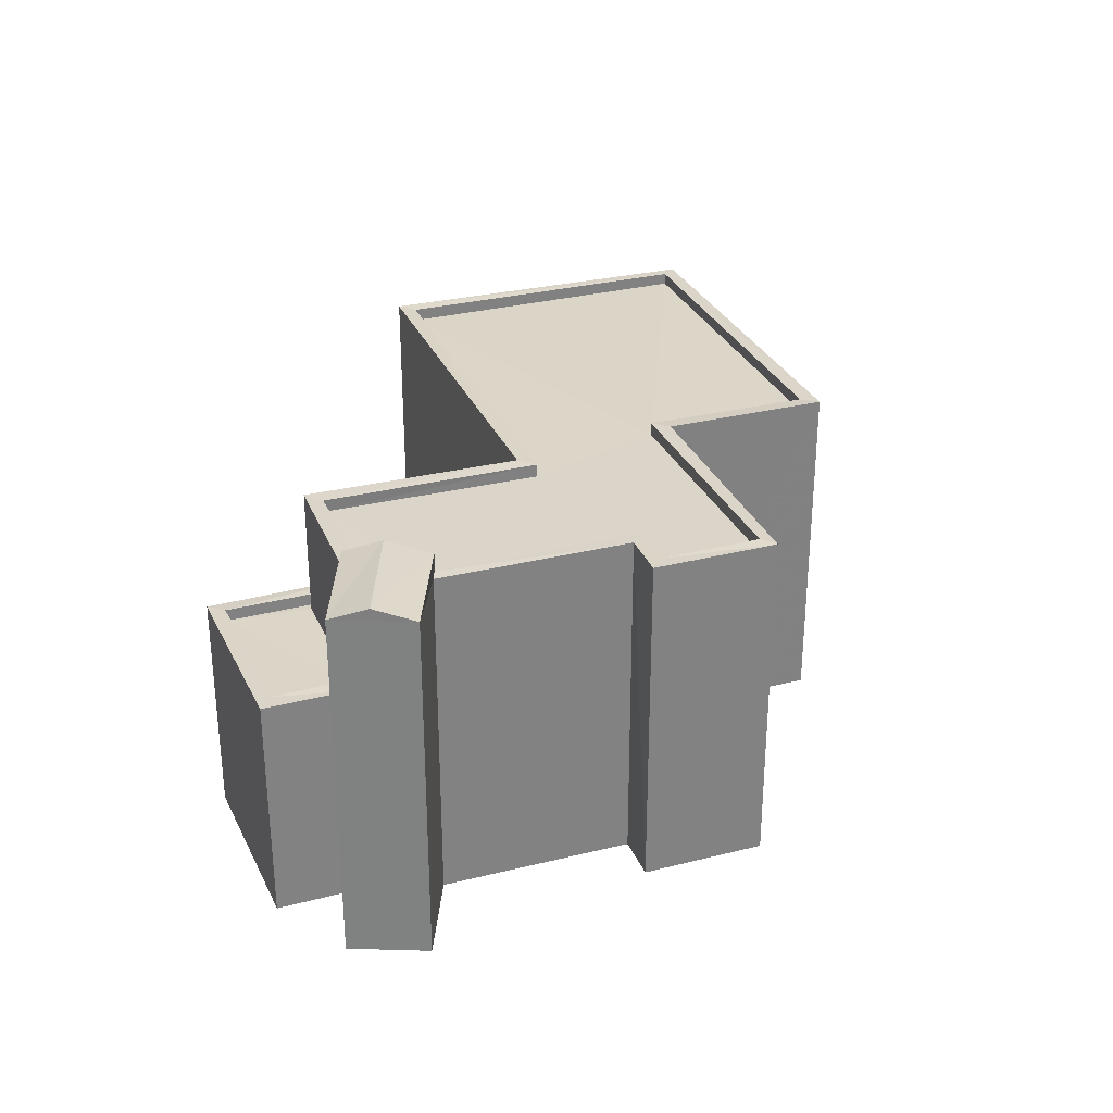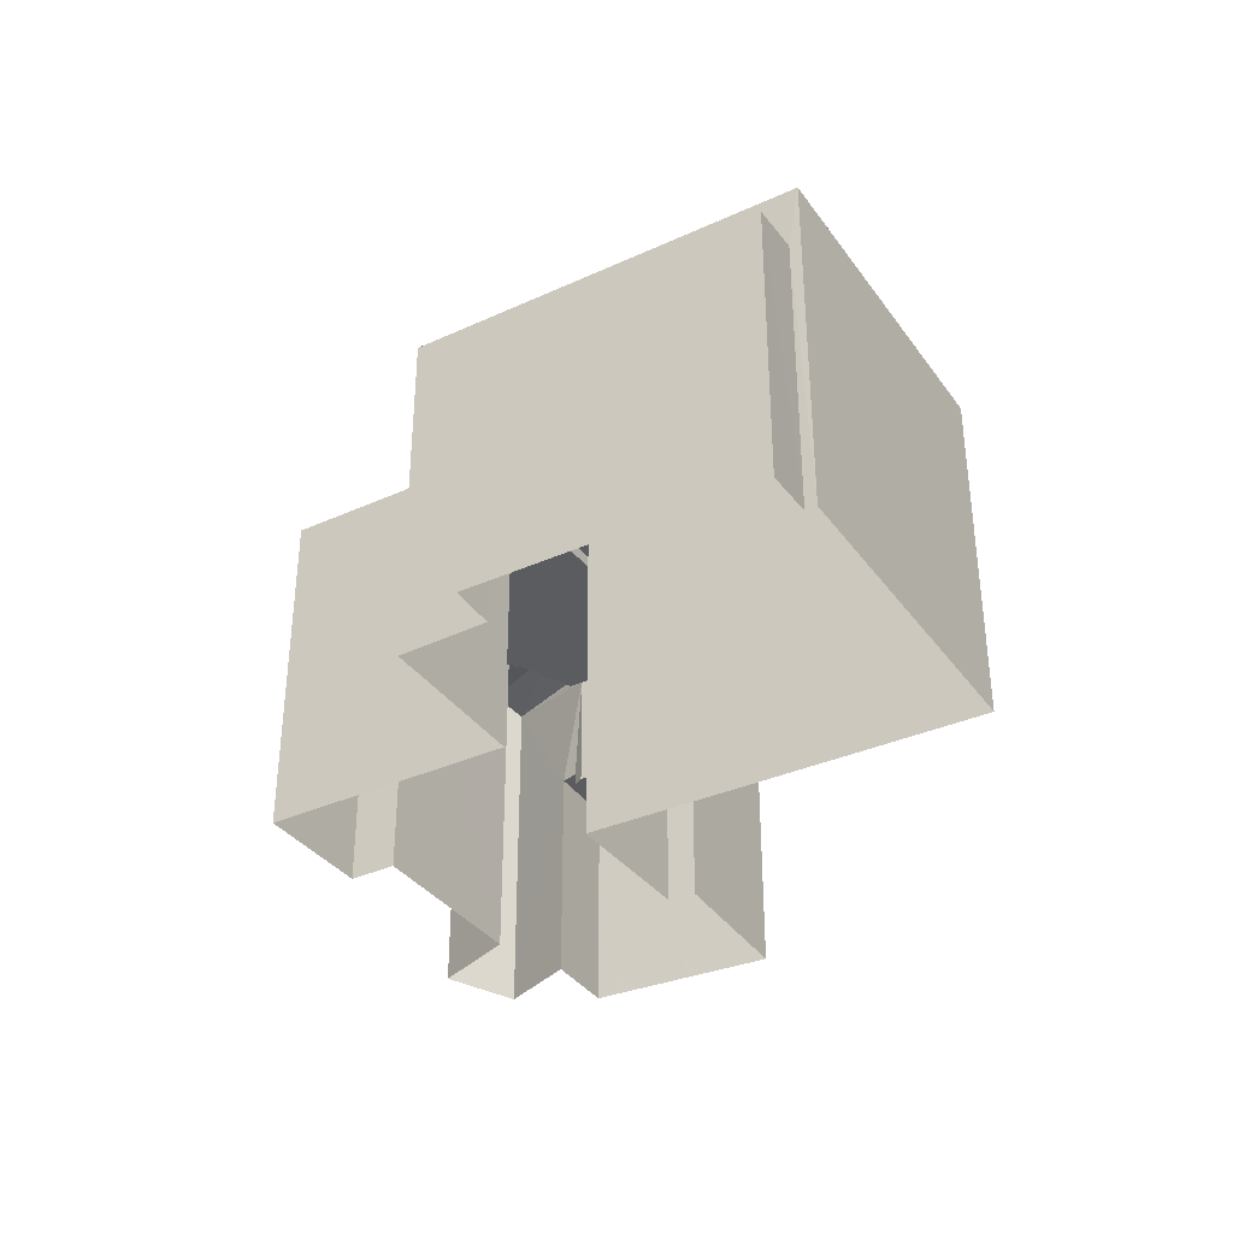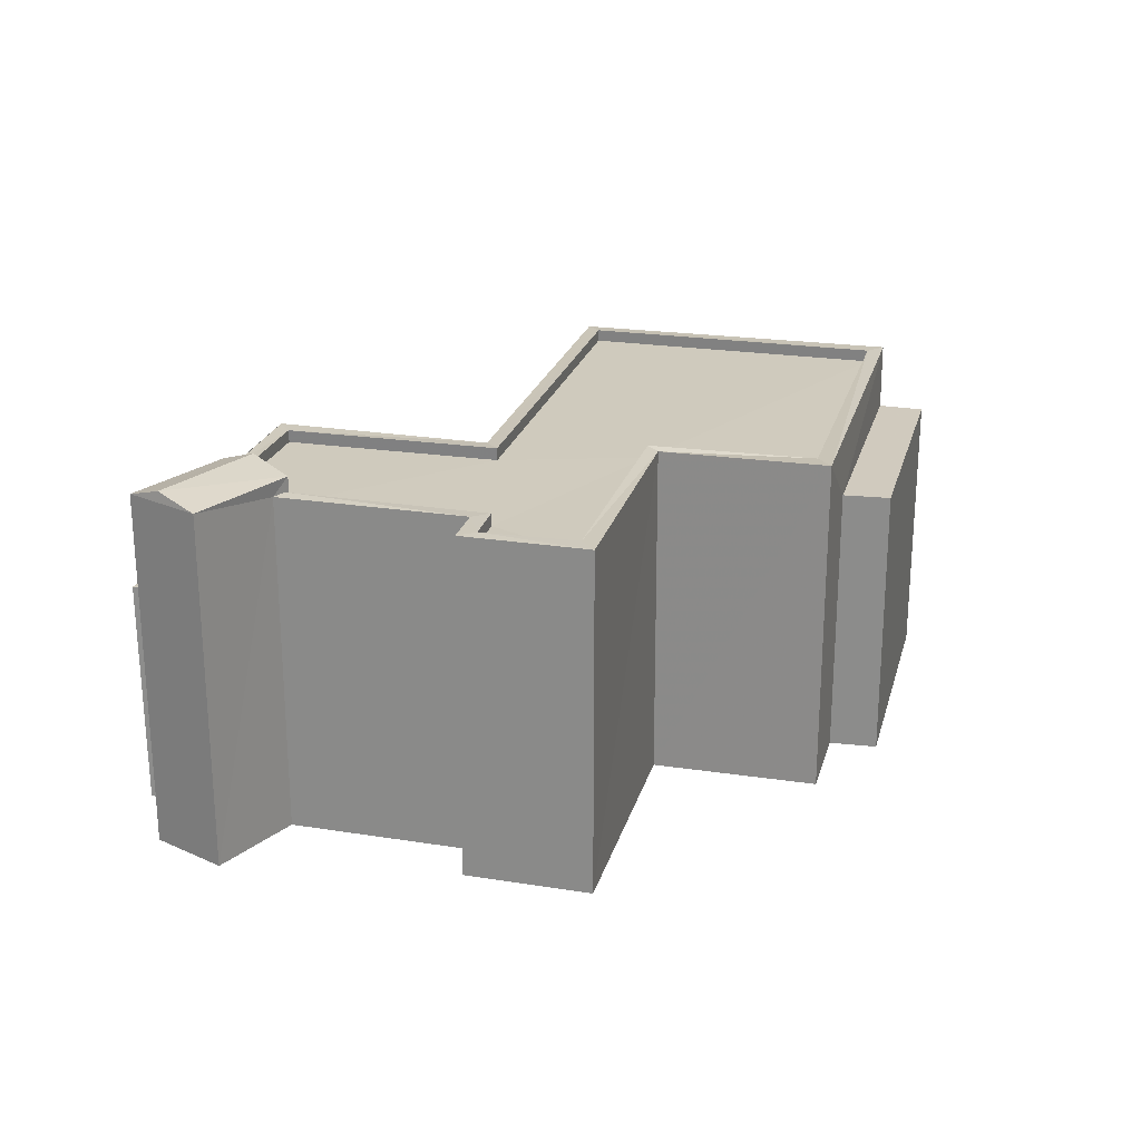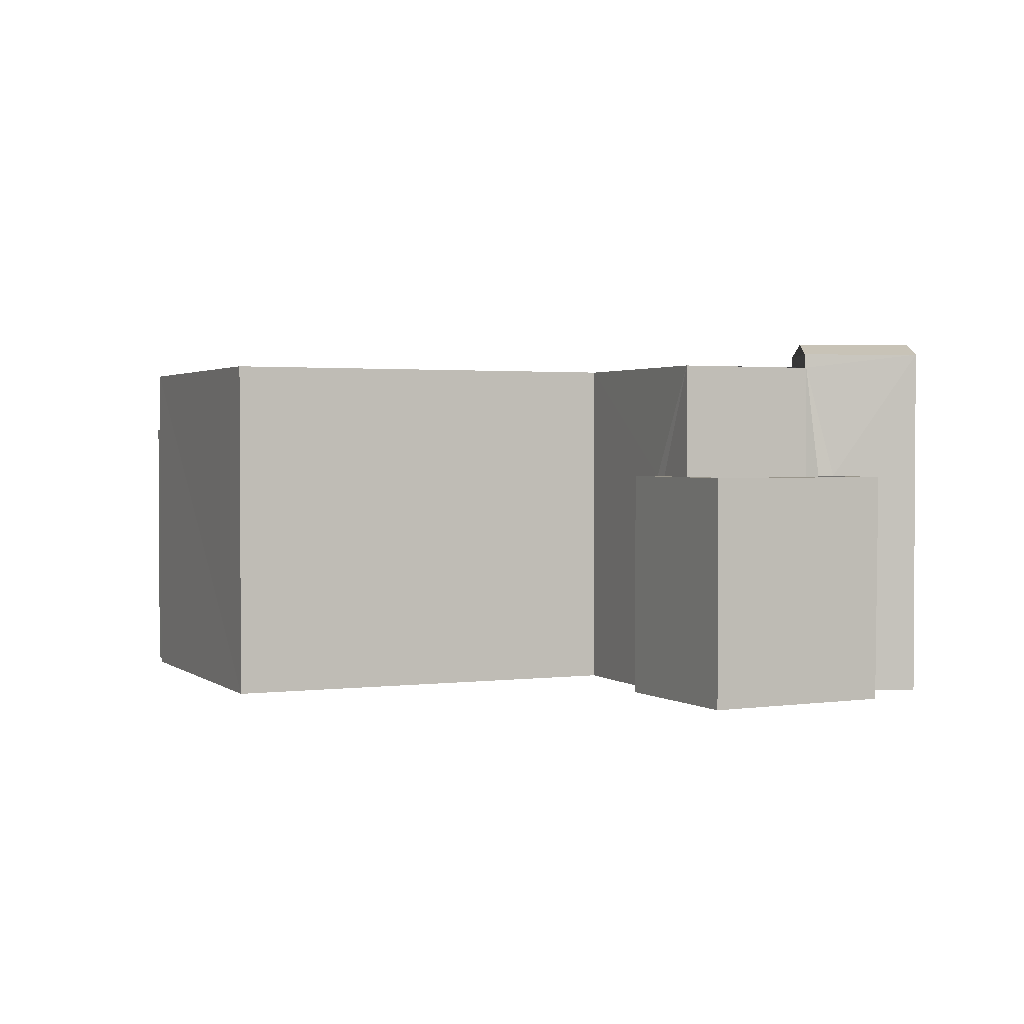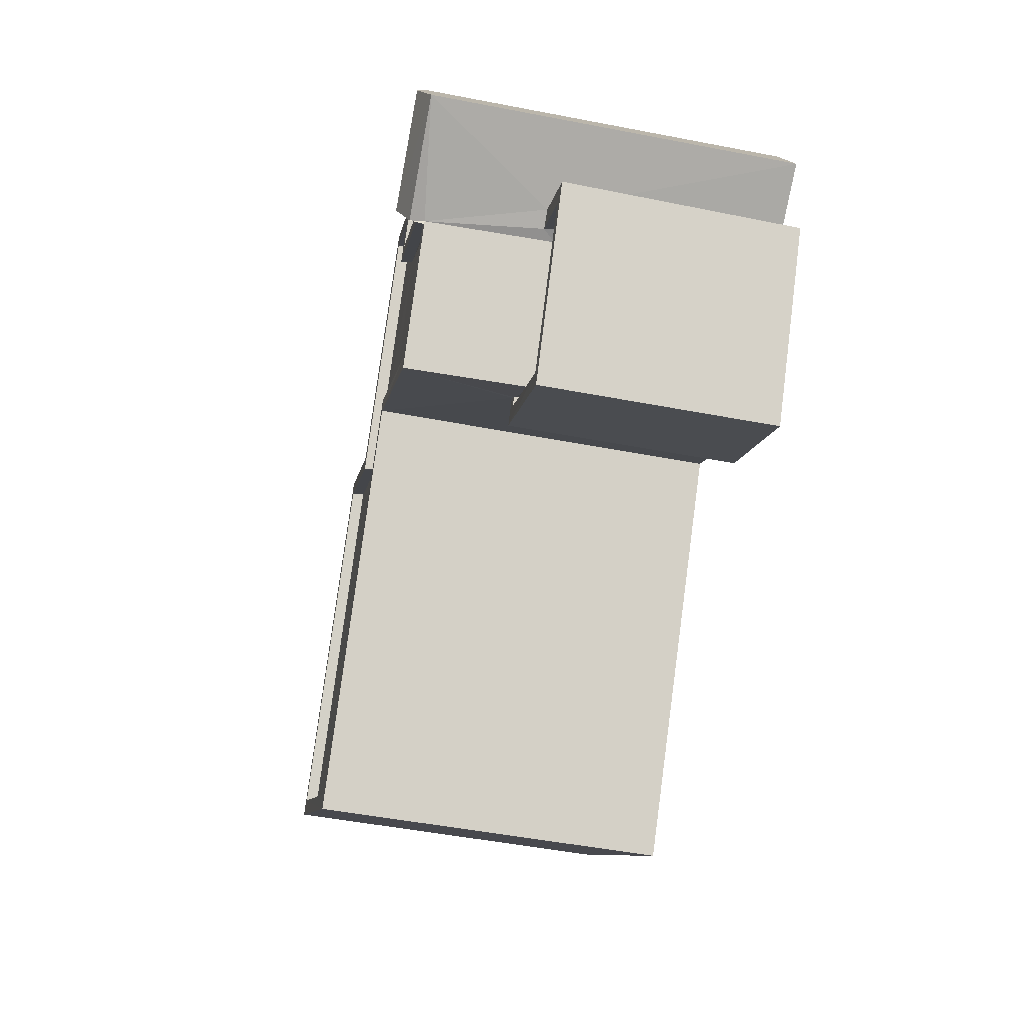
<metadata>
{"format":"obj","ext":"obj","renderer":"f3d","projection":"perspective","resolution":1024,"background":"white","views":[{"elev":29.5,"azim":118.8,"up":"+Z"},{"elev":-35.1,"azim":-100.2,"up":"+Z"},{"elev":22.9,"azim":153.4,"up":"+Z"},{"elev":1.9,"azim":24.6,"up":"+Z"},{"elev":-50.9,"azim":78.3,"up":"+Y"}]}
</metadata>
<code>
v 1.197e+05 7.861e+05 23.31
v 1.197e+05 7.861e+05 23.31
v 1.197e+05 7.861e+05 23.31
v 1.197e+05 7.861e+05 23.3
v 1.197e+05 7.861e+05 23.31
v 1.197e+05 7.861e+05 23.3
v 1.197e+05 7.861e+05 23.3
v 1.197e+05 7.861e+05 23.3
v 1.197e+05 7.861e+05 23.3
v 1.197e+05 7.861e+05 23.31
v 1.197e+05 7.861e+05 23.31
v 1.197e+05 7.861e+05 23.31
v 1.197e+05 7.861e+05 23.3
v 1.197e+05 7.861e+05 23.3
v 1.197e+05 7.861e+05 23.3
v 1.197e+05 7.861e+05 23.3
v 1.197e+05 7.861e+05 23.31
v 1.197e+05 7.861e+05 23.31
v 1.197e+05 7.861e+05 23.3
v 1.197e+05 7.861e+05 23.3
v 1.197e+05 7.861e+05 30.07
v 1.197e+05 7.861e+05 30.07
v 1.197e+05 7.861e+05 30.07
v 1.197e+05 7.861e+05 30.07
v 1.197e+05 7.861e+05 30.06
v 1.197e+05 7.861e+05 30.06
v 1.197e+05 7.861e+05 30.06
v 1.197e+05 7.861e+05 30.06
v 1.197e+05 7.861e+05 30.06
v 1.197e+05 7.861e+05 30.06
v 1.197e+05 7.861e+05 30.06
v 1.197e+05 7.861e+05 30.06
v 1.197e+05 7.861e+05 30.32
v 1.197e+05 7.861e+05 30.31
v 1.197e+05 7.861e+05 30.31
v 1.197e+05 7.861e+05 30.31
v 1.197e+05 7.861e+05 30.31
v 1.197e+05 7.861e+05 30.31
v 1.197e+05 7.861e+05 30.31
v 1.197e+05 7.861e+05 30.31
v 1.197e+05 7.861e+05 30.31
v 1.197e+05 7.861e+05 30.32
v 1.197e+05 7.861e+05 30.32
v 1.197e+05 7.861e+05 30.32
v 1.197e+05 7.861e+05 30.32
v 1.197e+05 7.861e+05 30.32
v 1.197e+05 7.861e+05 30.31
v 1.197e+05 7.861e+05 30.31
v 1.197e+05 7.861e+05 30.31
v 1.197e+05 7.861e+05 30.32
v 1.197e+05 7.861e+05 30.31
v 1.197e+05 7.861e+05 30.32
v 1.197e+05 7.861e+05 30.31
v 1.197e+05 7.861e+05 30.31
v 1.197e+05 7.861e+05 30.32
v 1.197e+05 7.861e+05 29.02
v 1.197e+05 7.861e+05 29.02
v 1.197e+05 7.861e+05 29.02
v 1.197e+05 7.861e+05 29.02
v 1.197e+05 7.861e+05 30.6
v 1.197e+05 7.861e+05 30.84
v 1.197e+05 7.861e+05 30.6
v 1.197e+05 7.861e+05 30.84
v 1.197e+05 7.861e+05 30.6
v 1.197e+05 7.861e+05 30.6
v 1.197e+05 7.861e+05 27.72
v 1.197e+05 7.861e+05 27.72
v 1.197e+05 7.861e+05 27.72
v 1.197e+05 7.861e+05 27.72
v 1.197e+05 7.861e+05 27.72
v 1.197e+05 7.861e+05 27.72
v 1.197e+05 7.861e+05 27.72
v 1.197e+05 7.861e+05 27.97
v 1.197e+05 7.861e+05 27.97
v 1.197e+05 7.861e+05 27.97
v 1.197e+05 7.861e+05 27.97
v 1.197e+05 7.861e+05 27.97
v 1.197e+05 7.861e+05 27.97
v 1.197e+05 7.861e+05 27.97
v 1.197e+05 7.861e+05 27.97
v 1.197e+05 7.861e+05 27.97
v 1.197e+05 7.861e+05 27.97
f 1 2 3
f 4 1 5
f 6 7 8
f 5 9 4
f 10 2 11
f 11 12 10
f 6 8 13
f 14 15 8
f 4 13 16
f 11 17 18
f 19 20 15
f 16 17 1
f 13 20 16
f 1 17 2
f 4 16 1
f 2 17 11
f 13 8 20
f 20 8 15
f 21 22 23
f 22 24 23
f 25 23 26
f 25 26 27
f 28 29 30
f 29 31 30
f 23 24 31
f 32 26 29
f 26 23 31
f 26 31 29
f 33 34 35
f 34 36 35
f 37 36 38
f 39 40 41
f 42 43 44
f 42 45 46
f 33 46 47
f 48 49 39
f 43 50 44
f 51 40 49
f 52 50 51
f 49 53 51
f 54 38 36
f 53 52 51
f 55 47 46
f 44 50 52
f 34 54 36
f 33 47 34
f 45 55 46
f 42 44 45
f 49 40 39
f 56 57 58
f 56 59 57
f 60 61 62
f 63 61 60
f 61 63 64
f 64 63 65
f 66 67 68
f 68 67 69
f 69 70 71
f 71 70 72
f 67 70 69
f 73 74 75
f 76 77 78
f 79 78 77
f 74 80 81
f 82 73 75
f 79 81 80
f 81 79 77
f 74 81 75
f 45 21 23
f 55 45 23
f 55 23 25
f 47 55 25
f 47 25 27
f 34 47 27
f 54 27 26
f 54 34 27
f 32 54 26
f 32 38 54
f 28 49 48
f 28 30 49
f 53 30 31
f 53 49 30
f 52 31 24
f 52 53 31
f 44 24 22
f 44 52 24
f 44 22 21
f 45 44 21
f 46 5 1
f 46 33 5
f 33 9 5
f 33 35 9
f 36 4 9
f 35 36 9
f 13 4 36
f 37 13 36
f 42 1 3
f 42 46 1
f 72 70 82
f 20 73 16
f 70 40 82
f 16 73 51
f 73 40 51
f 82 40 73
f 50 17 16
f 51 50 16
f 17 43 18
f 17 50 43
f 11 18 56
f 18 43 56
f 2 59 3
f 59 43 42
f 56 43 59
f 3 59 42
f 40 67 41
f 40 70 67
f 11 58 12
f 11 56 58
f 58 10 12
f 58 57 10
f 2 10 57
f 59 2 57
f 32 29 38
f 13 37 6
f 29 64 38
f 6 37 65
f 37 64 65
f 38 64 37
f 63 60 65
f 61 64 62
f 65 7 6
f 65 60 7
f 62 39 41
f 41 67 76
f 60 62 41
f 66 76 67
f 7 78 8
f 60 78 7
f 76 78 41
f 60 41 78
f 29 48 64
f 64 48 62
f 29 28 48
f 62 48 39
f 20 19 74
f 73 20 74
f 78 79 14
f 8 78 14
f 14 80 15
f 14 79 80
f 74 19 15
f 80 74 15
f 75 69 71
f 75 81 69
f 72 75 71
f 72 82 75
f 76 68 77
f 76 66 68
f 81 77 68
f 69 81 68

</code>
